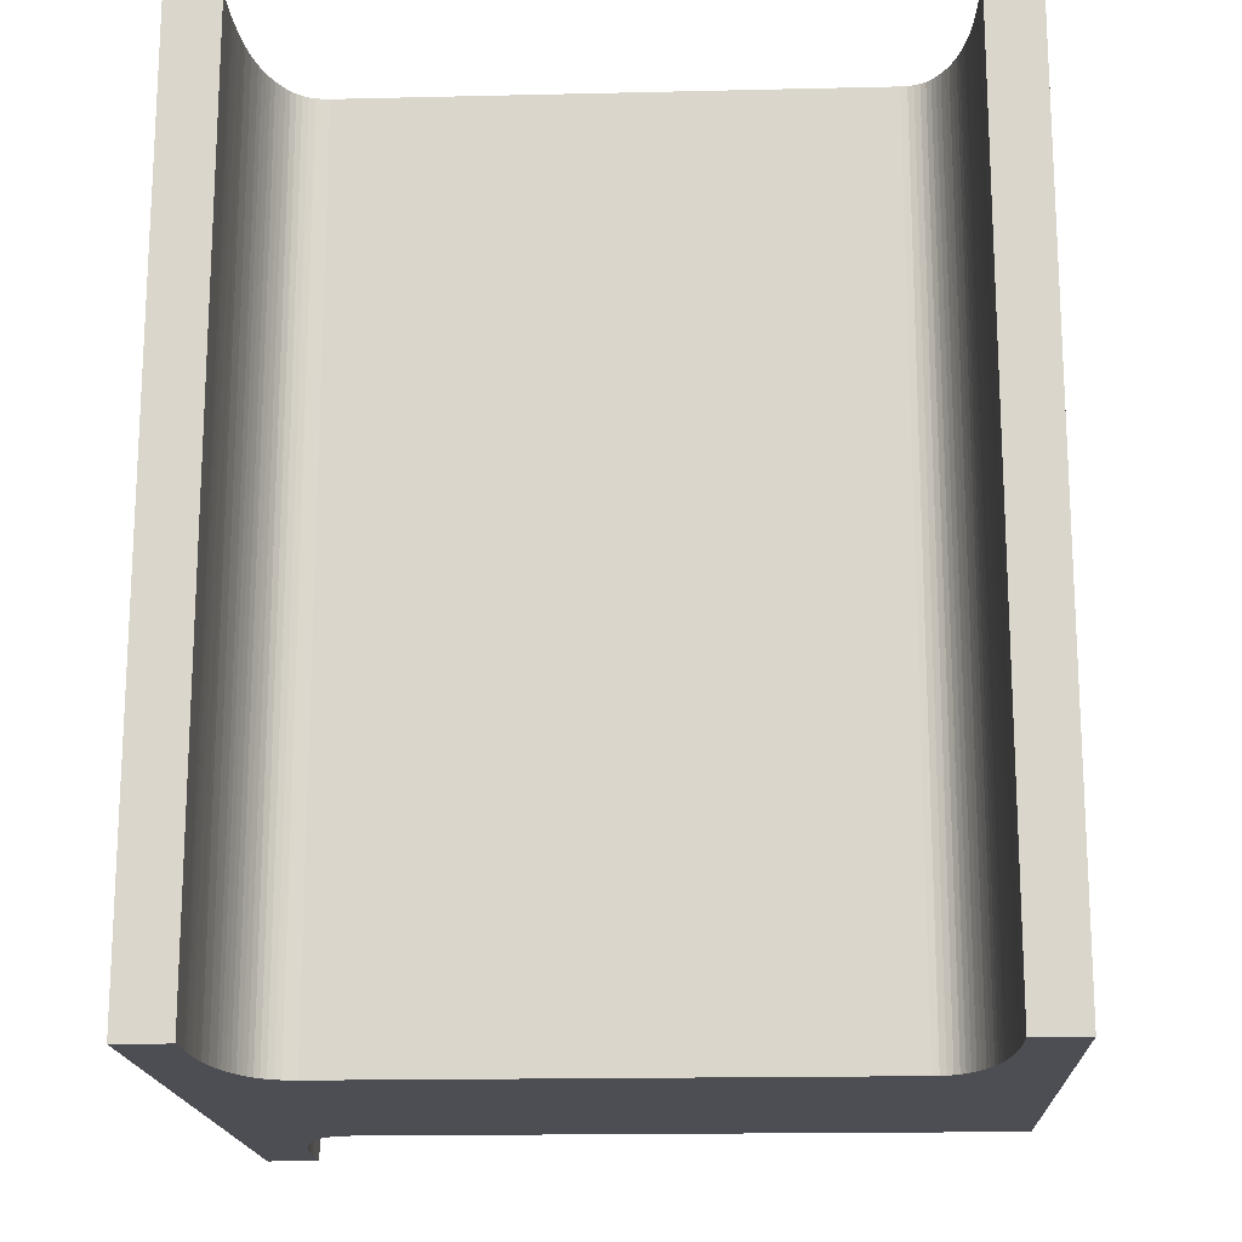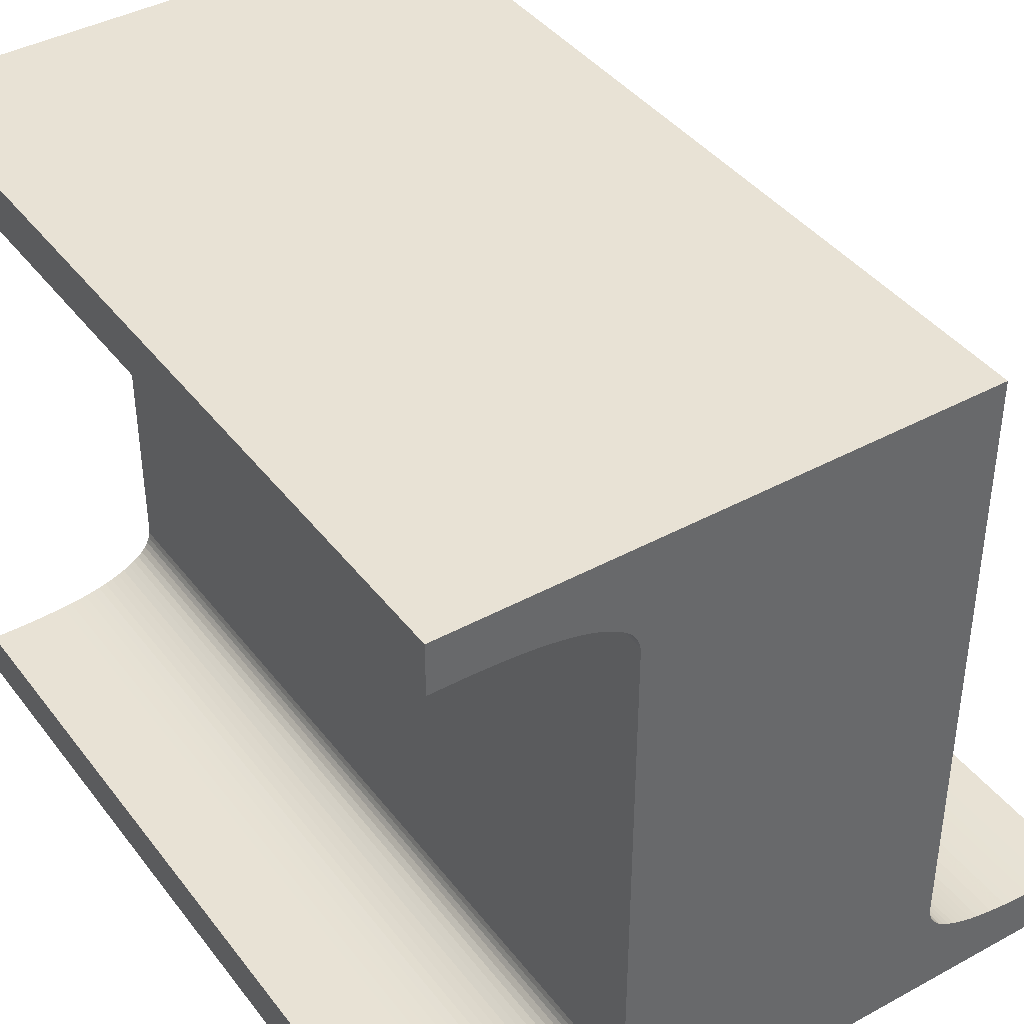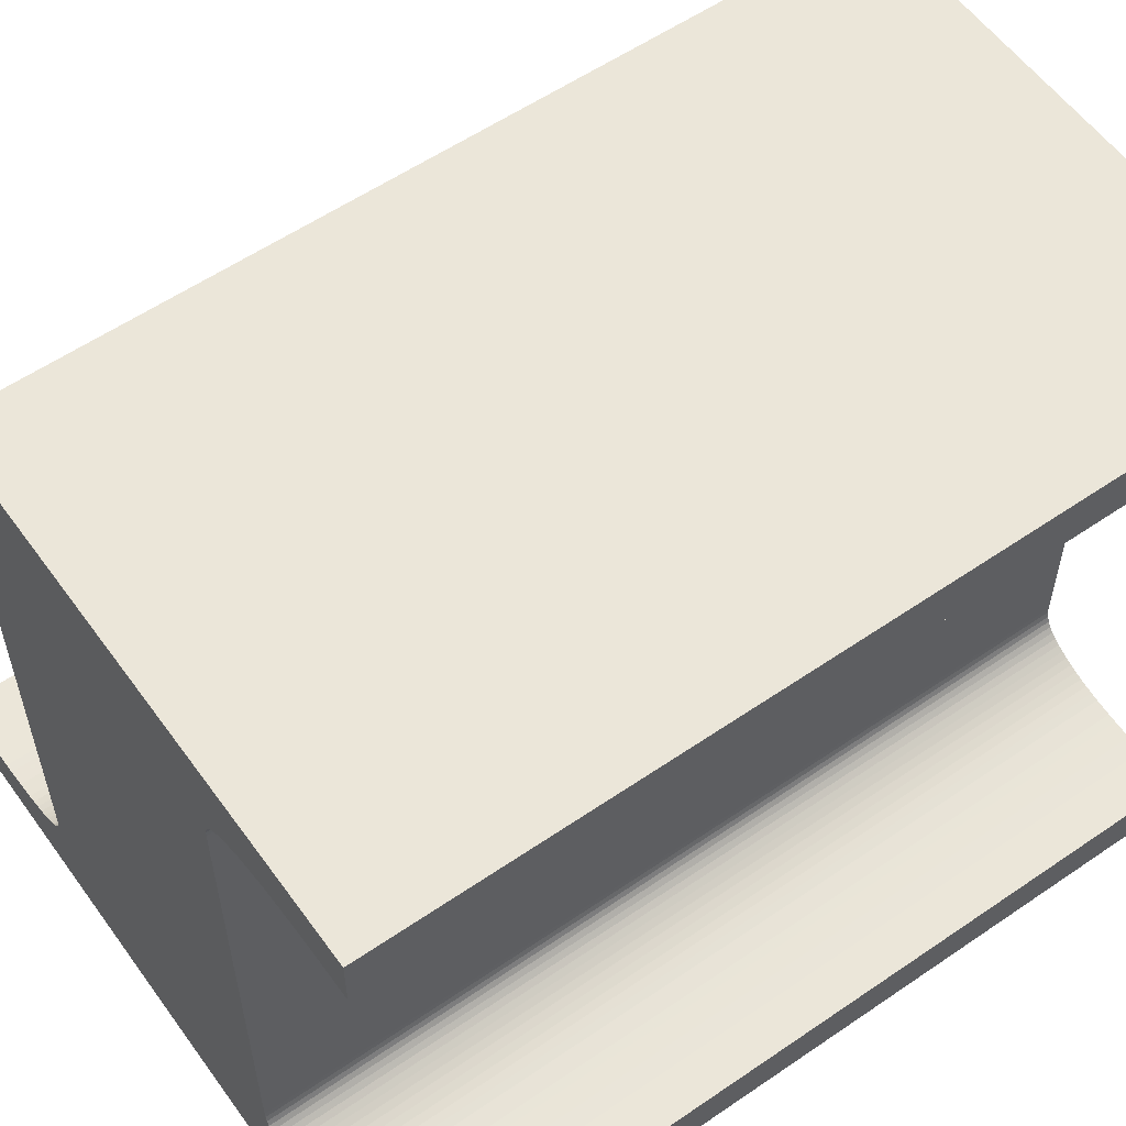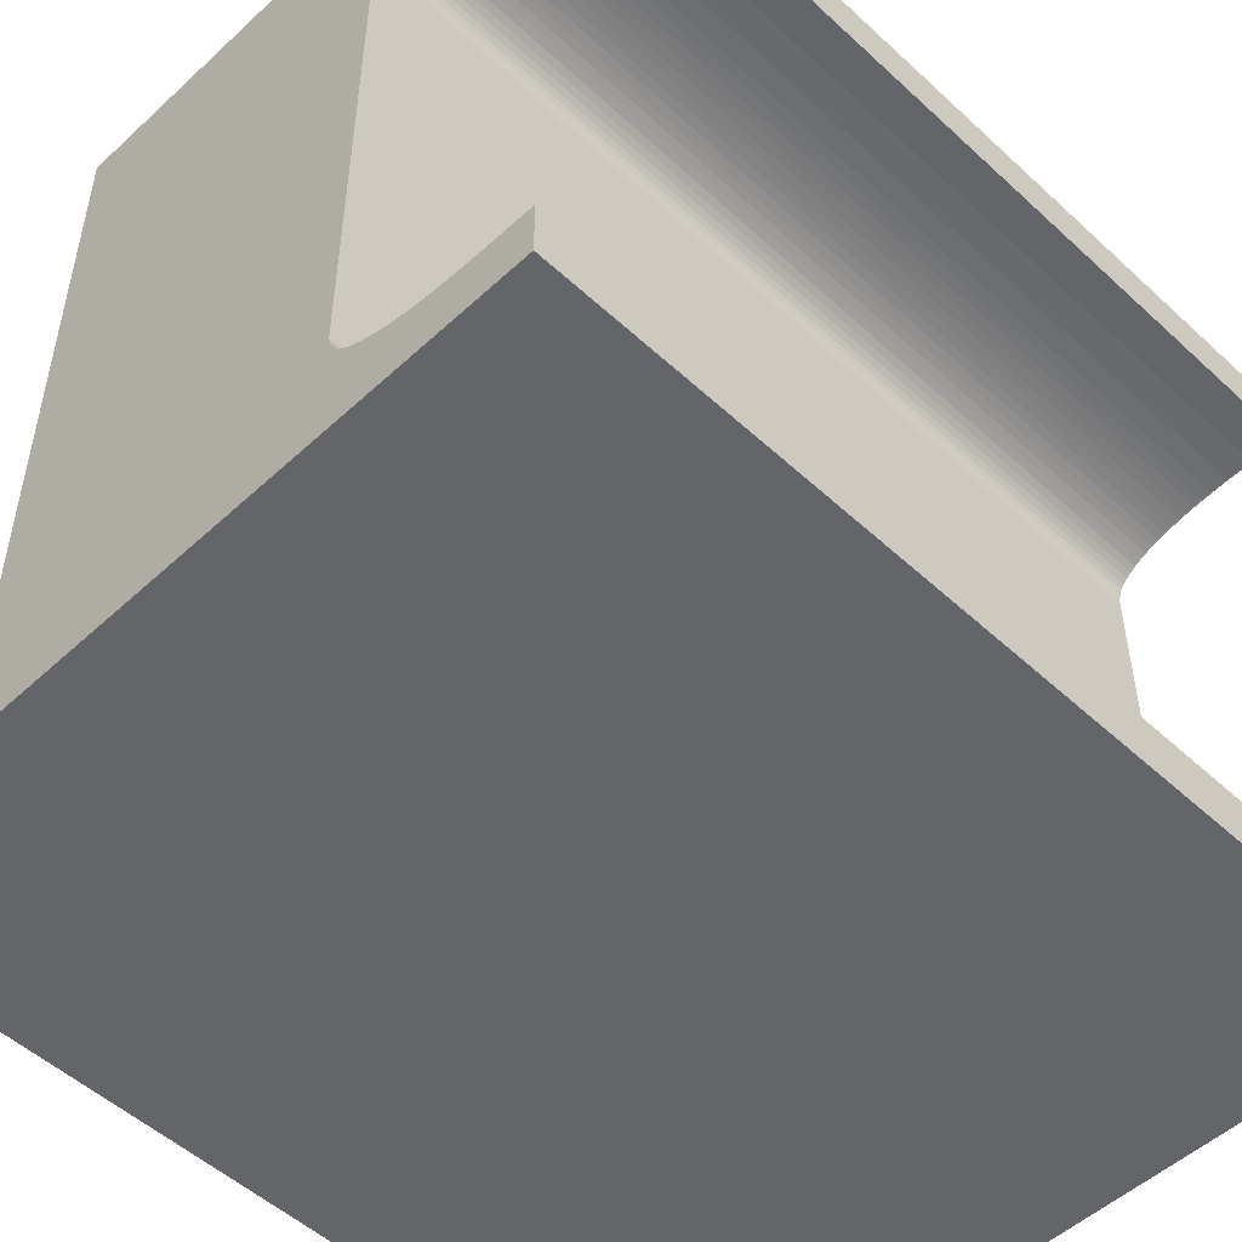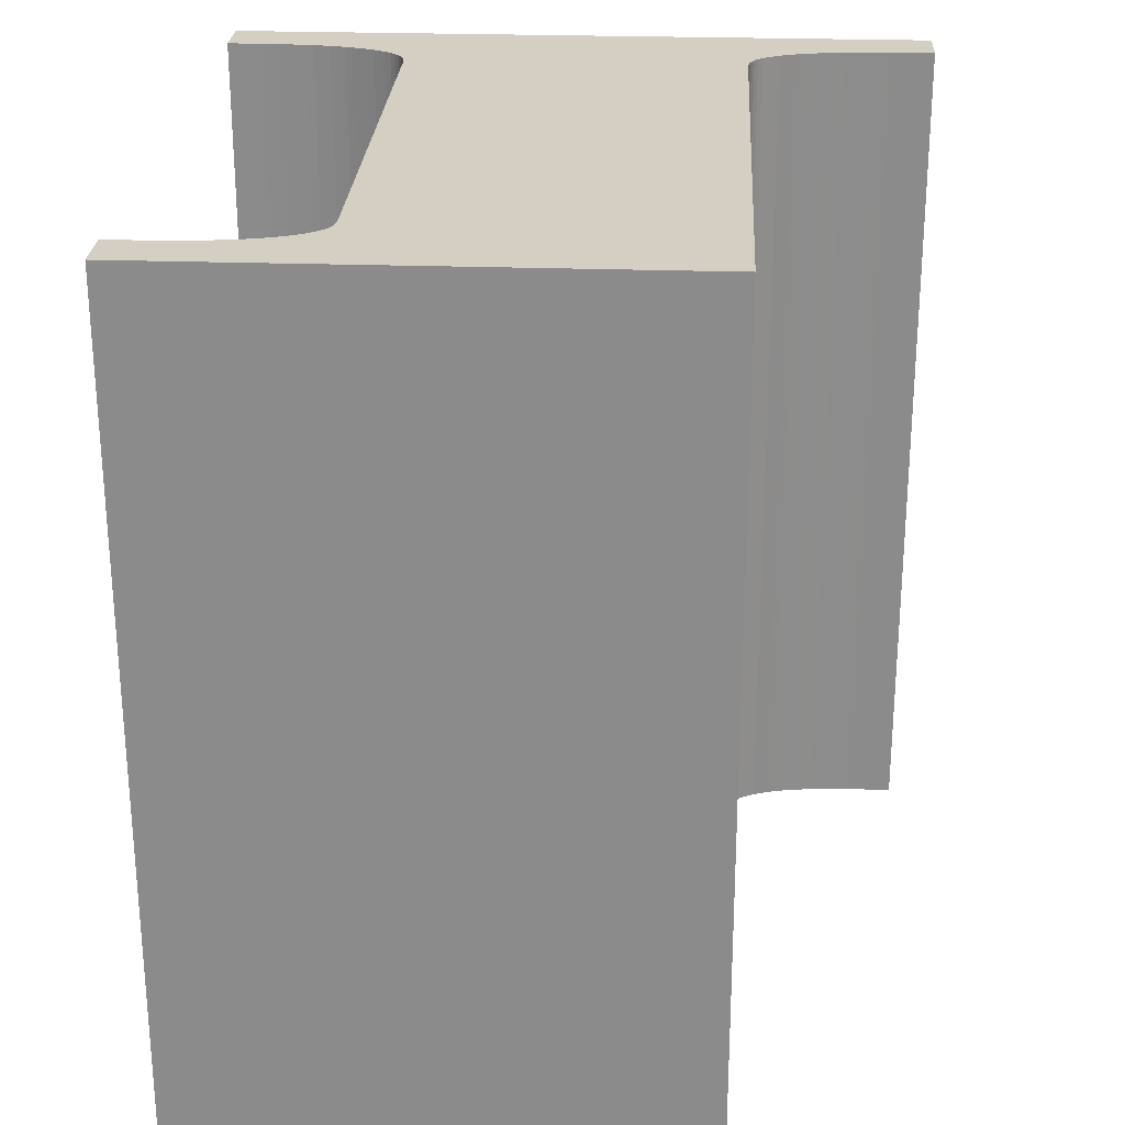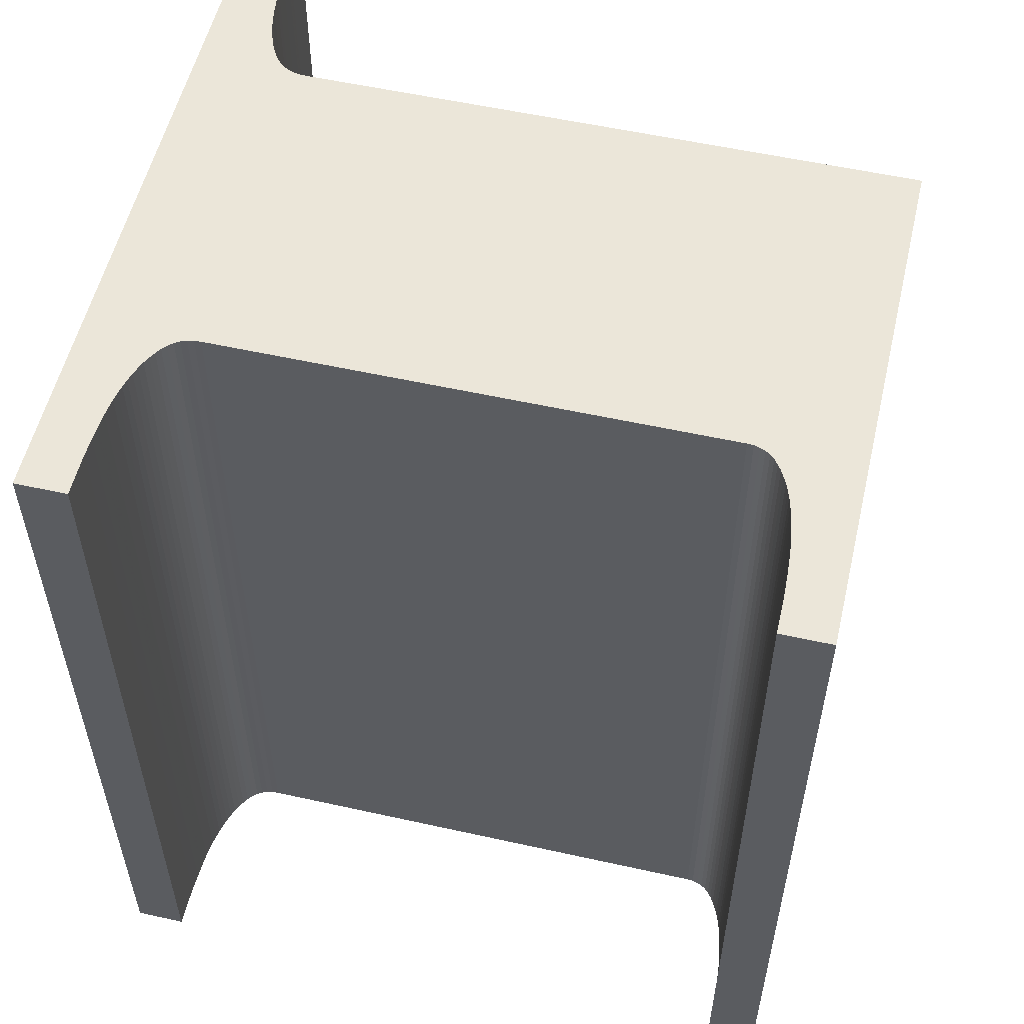
<metadata>
{"format":"obj","ext":"obj","renderer":"f3d","projection":"perspective","resolution":1024,"background":"white","views":[{"elev":-17.3,"azim":-87.3,"up":"+Y"},{"elev":40.7,"azim":-33.7,"up":"+Z"},{"elev":57.2,"azim":-125.5,"up":"+Z"},{"elev":-51.5,"azim":-135.0,"up":"+Z"},{"elev":25.8,"azim":3.1,"up":"+Y"},{"elev":55.3,"azim":-76.8,"up":"+Y"}]}
</metadata>
<code>
o obj_0
v 8.05 		-2.01 		90.35
v 8.05 		-2.01 		94.65
v 8.839 		-2.01 		94.61
v 8.05 		-2.01 		95
v 8.78 		-2.01 		94.62
v 8.05 		-2.01 		90
v 8.05 		-8 		90.35
v 8.719 		-2.01 		94.63
v 11.74 		-2.01 		90.78
v 9.062 		-2.01 		94.55
v 8.05 		-8 		95
v 11.74 		-2.01 		90.73
v 8.05 		-8 		94.65
v 8.05 		-8 		90
v 11.74 		-8 		95
v 9.351 		-8 		94.25
v 9.01 		-2.01 		94.57
v 9.348 		-8 		94.29
v 9.338 		-8 		94.33
v 8.955 		-2.01 		94.58
v 11.75 		-2.01 		90.69
v 9.323 		-8 		94.37
v 8.898 		-2.01 		94.6
v 11.76 		-2.01 		90.65
v 9.301 		-8 		94.4
v 9.272 		-8 		94.43
v 8.657 		-2.01 		94.63
v 9.238 		-8 		94.46
v 8.593 		-2.01 		94.64
v 11.78 		-2.01 		90.61
v 8.467 		-2.01 		94.65
v 11.81 		-2.01 		90.58
v 8.406 		-2.01 		94.65
v 8.288 		-2.01 		94.65
v 9.199 		-8 		94.49
v 11.84 		-2.01 		90.55
v 12.3 		-2.01 		90.39
v 9.156 		-8 		94.51
v 12.36 		-2.01 		90.38
v 11.88 		-2.01 		90.52
v 9.111 		-8 		94.53
v 12.42 		-2.01 		90.37
v 9.062 		-8 		94.55
v 11.92 		-2.01 		90.5
v 9.01 		-8 		94.57
v 12.48 		-2.01 		90.36
v 8.955 		-8 		94.58
v 11.97 		-2.01 		90.48
v 12.55 		-2.01 		90.36
v 12.62 		-2.01 		90.36
v 8.898 		-8 		94.6
v 12.68 		-2.01 		90.35
v 12.02 		-2.01 		90.46
v 8.839 		-8 		94.61
v 12.74 		-2.01 		90.35
v 8.78 		-8 		94.62
v 12.8 		-2.01 		90.35
v 12.07 		-2.01 		90.44
v 8.719 		-8 		94.63
v 13.05 		-2.01 		90.35
v 8.657 		-8 		94.63
v 12.12 		-2.01 		90.42
v 8.593 		-8 		94.64
v 12.18 		-2.01 		90.41
v 8.467 		-8 		94.65
v 8.288 		-8 		94.65
v 8.406 		-8 		94.65
v 12.24 		-2.01 		90.4
v 12.3 		-8 		90.39
v 12.36 		-8 		90.38
v 12.42 		-8 		90.37
v 12.48 		-8 		90.36
v 12.62 		-8 		90.36
v 12.55 		-8 		90.36
v 12.68 		-8 		90.35
v 12.74 		-8 		90.35
v 12.8 		-8 		90.35
v 13.05 		-8 		90.35
v 11.74 		-8 		90.78
v 11.74 		-8 		90.73
v 11.75 		-8 		90.69
v 11.76 		-8 		90.65
v 10.24 		-2.01 		90.11
v 11.78 		-8 		90.61
v 9.238 		-2.01 		90.55
v 11.81 		-8 		90.58
v 9.272 		-2.01 		90.58
v 11.84 		-8 		90.55
v 9.301 		-2.01 		90.61
v 11.88 		-8 		90.52
v 9.323 		-2.01 		90.65
v 11.92 		-8 		90.5
v 9.338 		-2.01 		90.69
v 11.97 		-8 		90.48
v 9.348 		-2.01 		90.73
v 12.02 		-8 		90.46
v 9.351 		-2.01 		90.78
v 12.07 		-8 		90.44
v 8.729 		-2.01 		90.38
v 12.12 		-8 		90.42
v 8.788 		-2.01 		90.39
v 12.18 		-8 		90.41
v 8.846 		-2.01 		90.4
v 12.24 		-8 		90.4
v 8.901 		-2.01 		90.41
v 8.955 		-2.01 		90.42
v 9.01 		-2.01 		90.44
v 9.062 		-2.01 		90.46
v 10.24 		-8 		90.11
v 9.111 		-2.01 		90.48
v 9.238 		-8 		90.55
v 9.156 		-2.01 		90.5
v 9.272 		-8 		90.58
v 9.199 		-2.01 		90.52
v 9.301 		-8 		90.61
v 9.323 		-8 		90.65
v 9.338 		-8 		90.69
v 8.289 		-2.01 		90.35
v 9.348 		-8 		90.73
v 8.348 		-2.01 		90.35
v 9.351 		-8 		90.78
v 8.409 		-2.01 		90.35
v 8.729 		-8 		90.38
v 8.472 		-2.01 		90.36
v 8.788 		-8 		90.39
v 8.537 		-2.01 		90.36
v 8.604 		-2.01 		90.36
v 8.846 		-8 		90.4
v 8.668 		-2.01 		90.37
v 8.901 		-8 		90.41
v 8.955 		-8 		90.42
v 9.01 		-8 		90.44
v 9.062 		-8 		90.46
v 9.111 		-8 		90.48
v 13.05 		-2.01 		90
v 9.156 		-8 		90.5
v 9.199 		-8 		90.52
v 11.74 		-2.01 		95
v 8.289 		-8 		90.35
v 8.348 		-8 		90.35
v 8.409 		-8 		90.35
v 8.472 		-8 		90.36
v 8.604 		-8 		90.36
v 8.537 		-8 		90.36
v 8.668 		-8 		90.37
v 13.05 		-8 		90
v 9.351 		-2.01 		94.25
v 9.348 		-2.01 		94.29
v 9.338 		-2.01 		94.33
v 9.323 		-2.01 		94.37
v 9.301 		-2.01 		94.4
v 9.272 		-2.01 		94.43
v 9.238 		-2.01 		94.46
v 9.199 		-2.01 		94.49
v 9.156 		-2.01 		94.51
v 9.111 		-2.01 		94.53
g group_0_11107152
f 5 4 3
f 8 4 5
f 7 1 14
f 2 13 4
f 11 4 13
f 14 1 6
f 19 18 15
f 16 15 18
f 22 19 15
f 4 8 27
f 29 4 27
f 26 25 15
f 25 22 15
f 31 4 29
f 34 4 33
f 31 33 4
f 43 41 15
f 15 35 28
f 28 26 15
f 42 135 39
f 35 15 38
f 41 38 15
f 46 135 42
f 50 135 49
f 49 135 46
f 39 135 37
f 43 15 45
f 47 45 15
f 55 135 52
f 51 47 15
f 54 51 15
f 15 11 54
f 57 135 55
f 135 57 60
f 56 54 11
f 59 56 11
f 151 138 150
f 61 59 11
f 65 63 11
f 63 61 11
f 67 65 11
f 12 83 9
f 24 83 21
f 69 146 70
f 21 83 12
f 71 70 146
f 30 83 24
f 72 71 146
f 32 83 30
f 74 72 146
f 36 83 32
f 40 83 36
f 44 83 40
f 76 75 146
f 77 76 146
f 78 77 146
f 58 83 53
f 16 121 15
f 62 83 58
f 48 83 44
f 53 83 48
f 95 97 83
f 68 83 64
f 79 15 109
f 81 80 109
f 80 79 109
f 62 64 83
f 37 83 68
f 83 37 135
f 52 135 50
f 84 82 109
f 82 81 109
f 97 9 83
f 97 147 9
f 87 83 85
f 89 83 87
f 88 86 109
f 84 109 86
f 91 83 89
f 93 83 91
f 92 90 109
f 90 88 109
f 95 83 93
f 146 69 109
f 94 109 96
f 96 109 98
f 92 109 94
f 103 83 101
f 98 109 100
f 105 83 103
f 106 83 105
f 75 73 146
f 73 74 146
f 104 109 69
f 102 109 104
f 100 109 102
f 107 83 106
f 108 83 107
f 121 119 109
f 109 15 121
f 110 83 108
f 112 83 110
f 114 83 112
f 113 111 109
f 85 83 114
f 117 116 109
f 116 115 109
f 120 122 6
f 119 117 109
f 122 124 6
f 32 86 36
f 124 126 6
f 88 90 36
f 127 129 6
f 126 127 6
f 99 101 6
f 44 40 92
f 40 36 90
f 123 14 125
f 129 99 6
f 83 6 101
f 92 48 44
f 128 125 109
f 130 109 131
f 118 120 6
f 4 34 2
f 53 48 96
f 131 109 132
f 1 118 6
f 135 6 83
f 134 109 136
f 96 58 53
f 115 113 109
f 111 137 109
f 137 136 109
f 134 133 109
f 102 64 62
f 140 139 14
f 102 104 64
f 68 64 104
f 37 68 104
f 141 14 142
f 140 14 141
f 142 14 144
f 133 132 109
f 130 128 109
f 145 14 123
f 143 14 145
f 144 14 143
f 139 7 14
f 109 125 14
f 66 67 11
f 13 66 11
f 14 146 109
f 6 135 146
f 6 146 14
f 135 60 146
f 60 78 146
f 9 147 138
f 148 138 147
f 88 36 86
f 149 138 148
f 150 138 149
f 85 137 111
f 40 90 92
f 153 138 152
f 151 152 138
f 154 138 153
f 155 138 154
f 23 3 138
f 48 94 96
f 54 5 3
f 156 138 155
f 10 138 156
f 58 98 62
f 17 138 10
f 20 138 17
f 4 11 138
f 15 138 11
f 102 62 100
f 23 138 20
f 4 138 3
f 9 15 79
f 9 79 80
f 25 151 150
f 25 26 151
f 152 151 26
f 26 28 152
f 153 152 28
f 28 154 153
f 30 84 32
f 41 156 155
f 156 41 10
f 43 17 10
f 48 92 94
f 23 20 51
f 23 51 3
f 58 96 98
f 100 62 98
f 10 41 43
f 97 95 121
f 20 47 51
f 3 51 54
f 97 121 16
f 56 5 54
f 59 8 56
f 5 56 8
f 17 43 45
f 59 27 8
f 63 29 27
f 85 111 87
f 29 63 31
f 45 47 17
f 89 87 115
f 113 115 87
f 65 33 31
f 65 31 63
f 115 91 89
f 148 147 18
f 16 18 147
f 19 149 18
f 148 18 149
f 150 149 22
f 19 22 149
f 93 117 95
f 22 25 150
f 119 121 95
f 42 39 71
f 42 71 46
f 154 28 35
f 50 49 73
f 38 155 35
f 73 52 50
f 57 55 77
f 60 57 77
f 15 9 138
f 1 139 118
f 97 16 147
f 120 118 140
f 154 35 155
f 120 140 122
f 127 126 143
f 126 124 144
f 129 143 145
f 20 17 47
f 129 145 123
f 139 1 7
f 114 137 85
f 127 143 129
f 66 13 34
f 2 34 13
f 118 139 140
f 27 59 61
f 122 141 124
f 126 144 143
f 27 61 63
f 34 33 66
f 67 66 33
f 106 131 107
f 33 65 67
f 132 108 107
f 123 99 129
f 125 101 123
f 99 123 101
f 38 41 155
f 103 101 128
f 125 128 101
f 128 130 103
f 105 103 130
f 106 105 131
f 130 131 105
f 132 107 131
f 108 132 133
f 133 134 108
f 110 108 134
f 134 136 110
f 112 110 136
f 114 112 137
f 112 136 137
f 122 140 141
f 142 124 141
f 104 69 37
f 69 70 37
f 39 37 70
f 71 39 70
f 142 144 124
f 73 49 74
f 71 72 46
f 72 74 46
f 49 46 74
f 52 73 75
f 75 76 52
f 55 52 76
f 77 55 76
f 113 87 111
f 77 78 60
f 91 115 116
f 116 117 91
f 93 91 117
f 119 95 117
f 80 12 9
f 80 81 12
f 21 12 81
f 81 82 21
f 24 21 82
f 82 84 24
f 30 24 84
f 86 32 84

</code>
